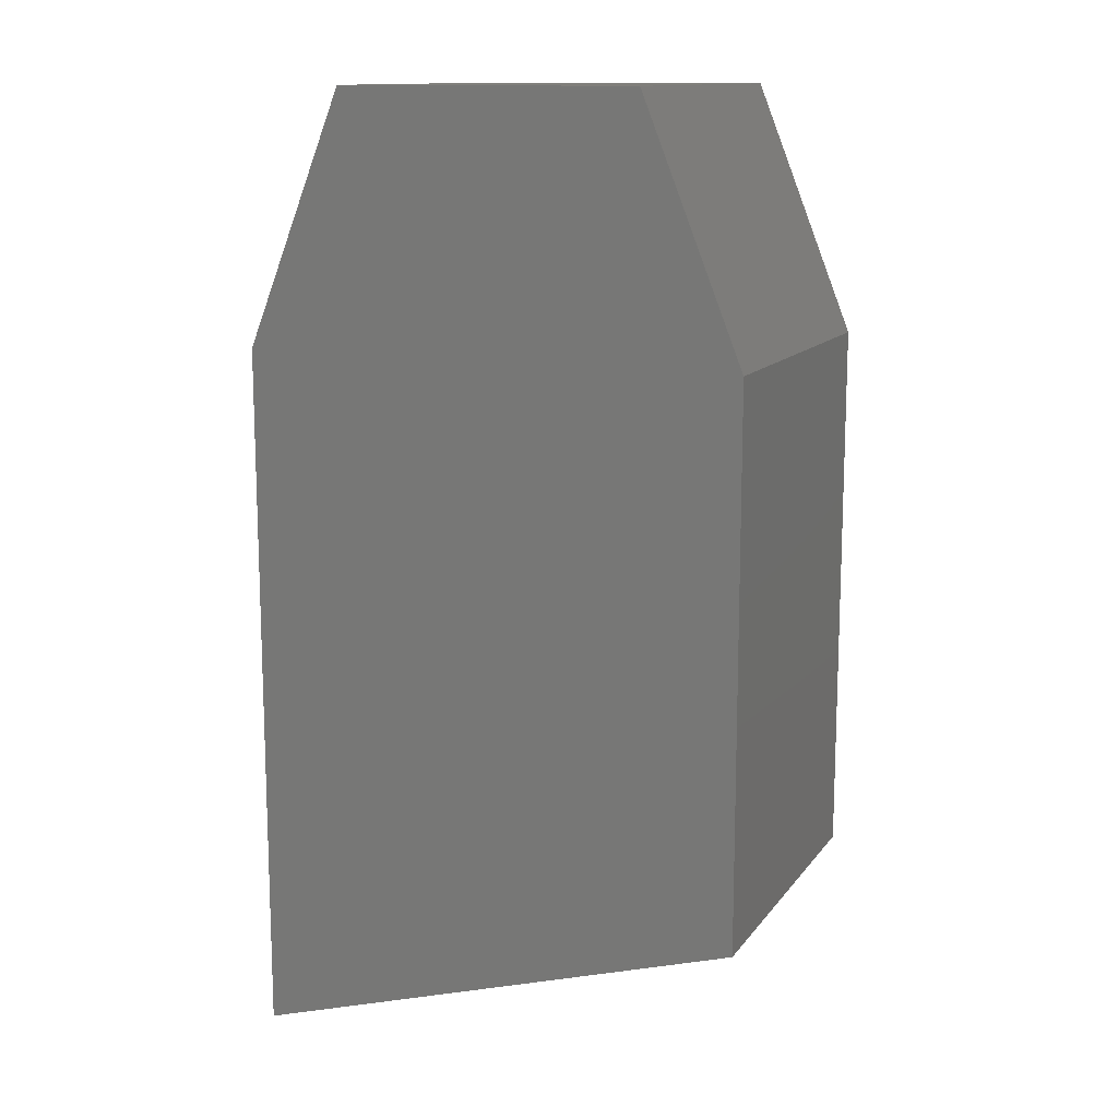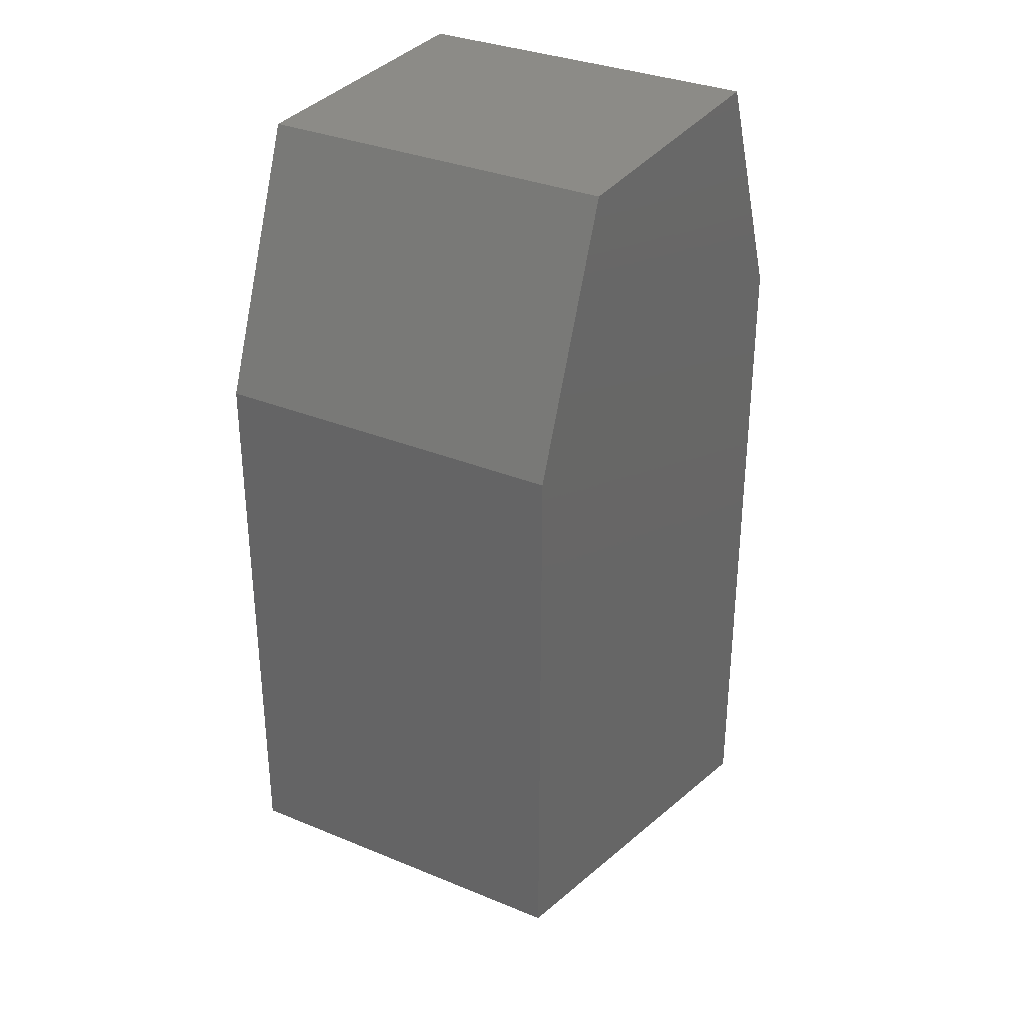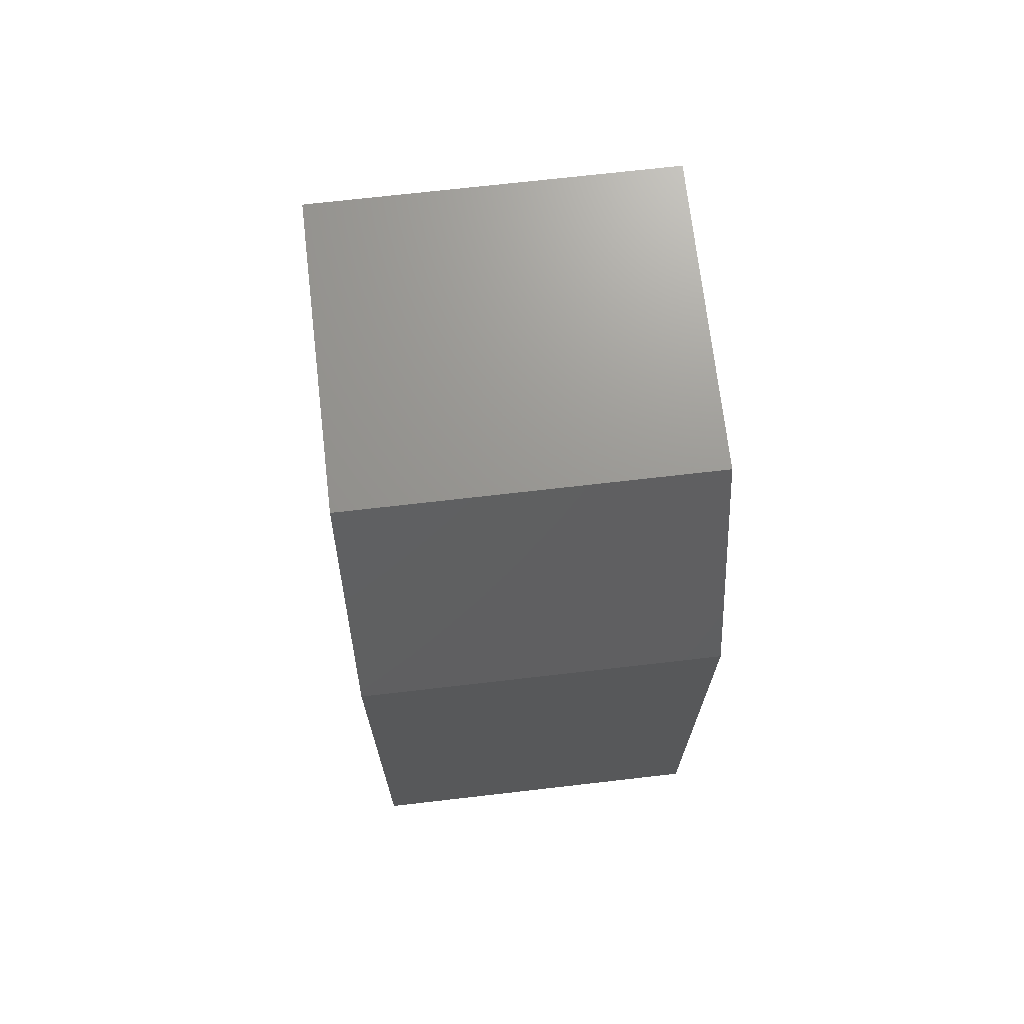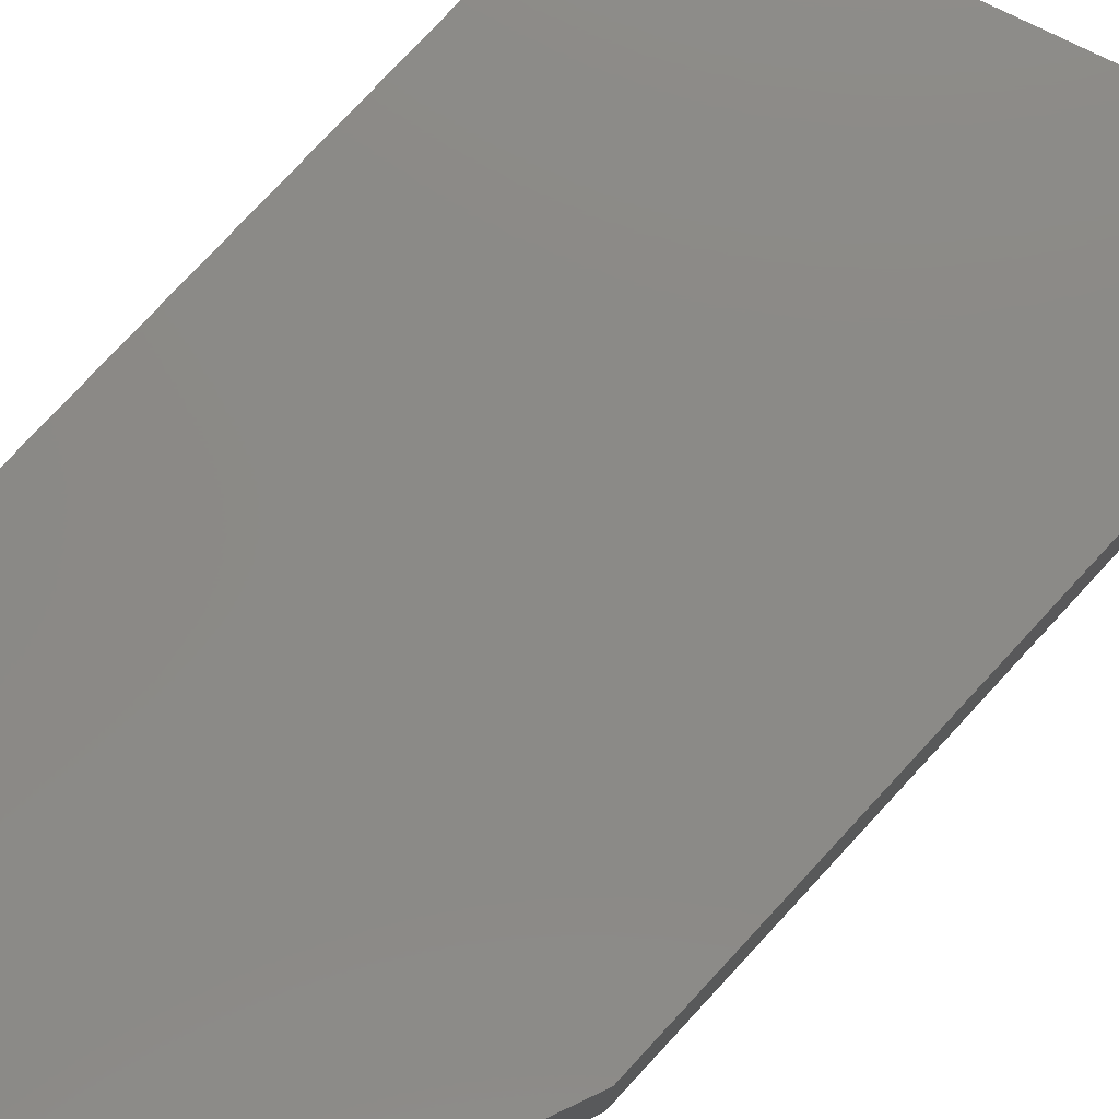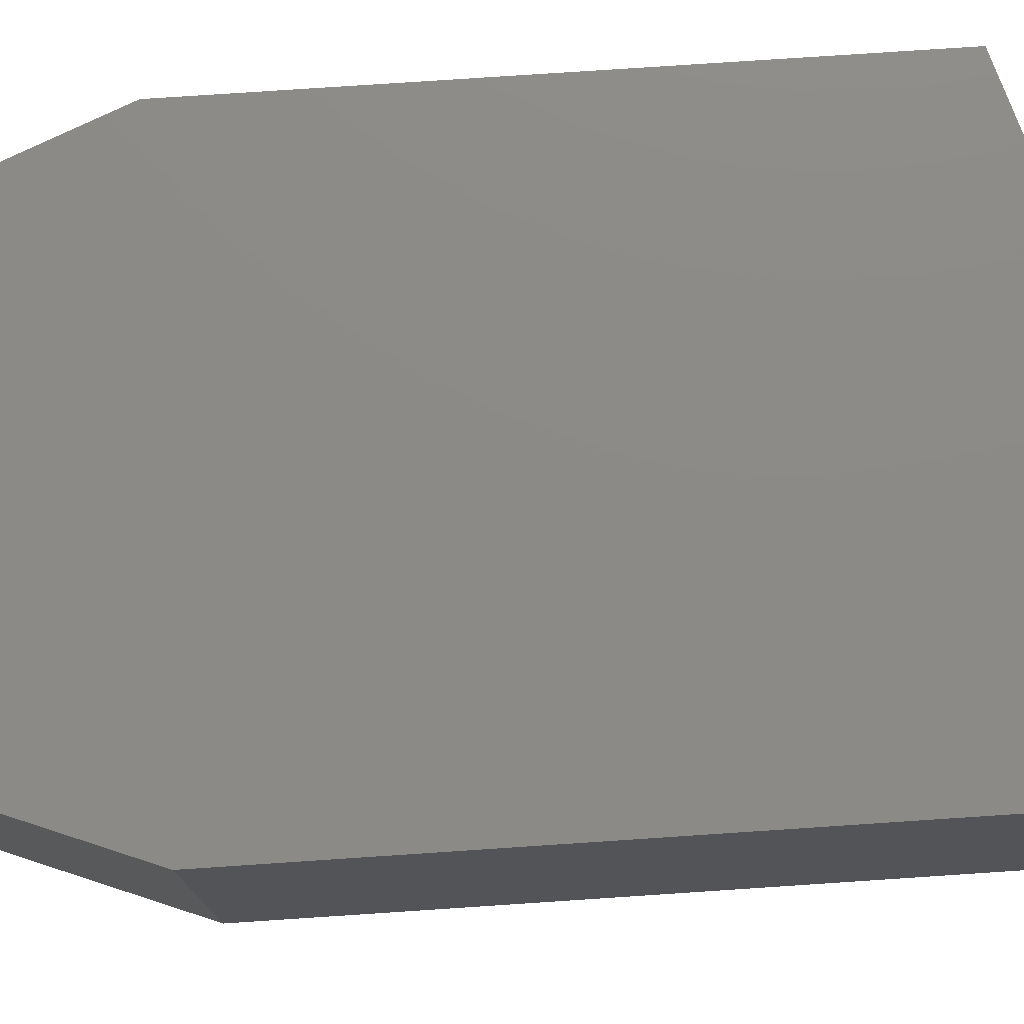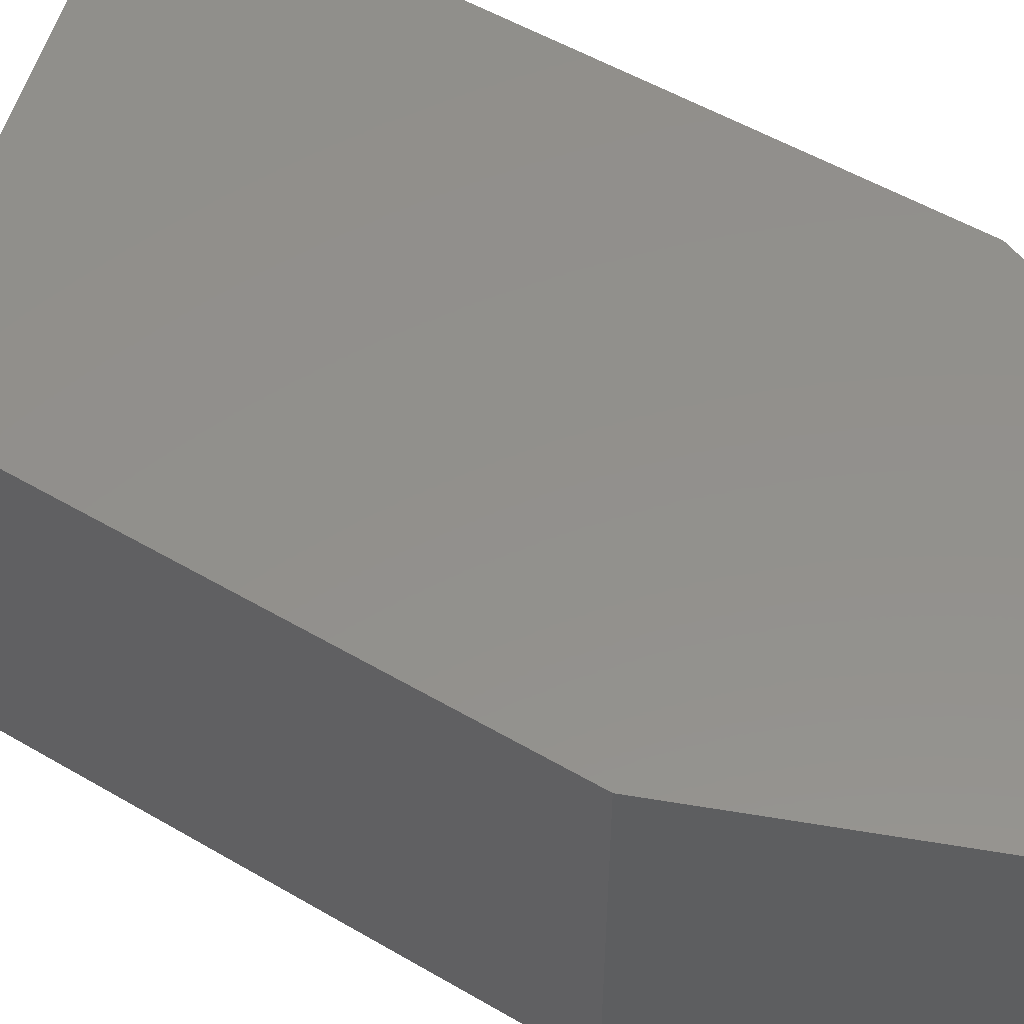
<metadata>
{"format":"stl","ext":"stl","renderer":"f3d","projection":"perspective","resolution":1024,"background":"white","views":[{"elev":13.0,"azim":-157.3,"up":"+Z"},{"elev":32.8,"azim":-60.3,"up":"+Z"},{"elev":70.5,"azim":-96.6,"up":"+Z"},{"elev":78.7,"azim":42.9,"up":"+Y"},{"elev":77.3,"azim":86.2,"up":"+Y"},{"elev":53.6,"azim":-58.0,"up":"+Y"}]}
</metadata>
<code>
# stl→obj: 10 verts, 20 faces
v 16.14 3.125 -0.193
v 16.15 3.125 -0.188
v 16.14 3.118 -0.193
v 16.15 3.118 -0.188
v 16.14 3.125 -0.204
v 16.14 3.118 -0.204
v 16.15 3.118 -0.193
v 16.15 3.125 -0.193
v 16.15 3.125 -0.207
v 16.15 3.118 -0.207
f 1 2 3
f 2 3 4
f 1 3 5
f 3 5 6
f 3 4 7
f 4 7 4
f 2 1 2
f 1 2 8
f 1 5 8
f 5 8 9
f 9 10 5
f 10 5 6
f 10 7 6
f 7 6 3
f 2 2 4
f 2 4 4
f 2 8 4
f 8 4 7
f 8 9 7
f 9 7 10

</code>
